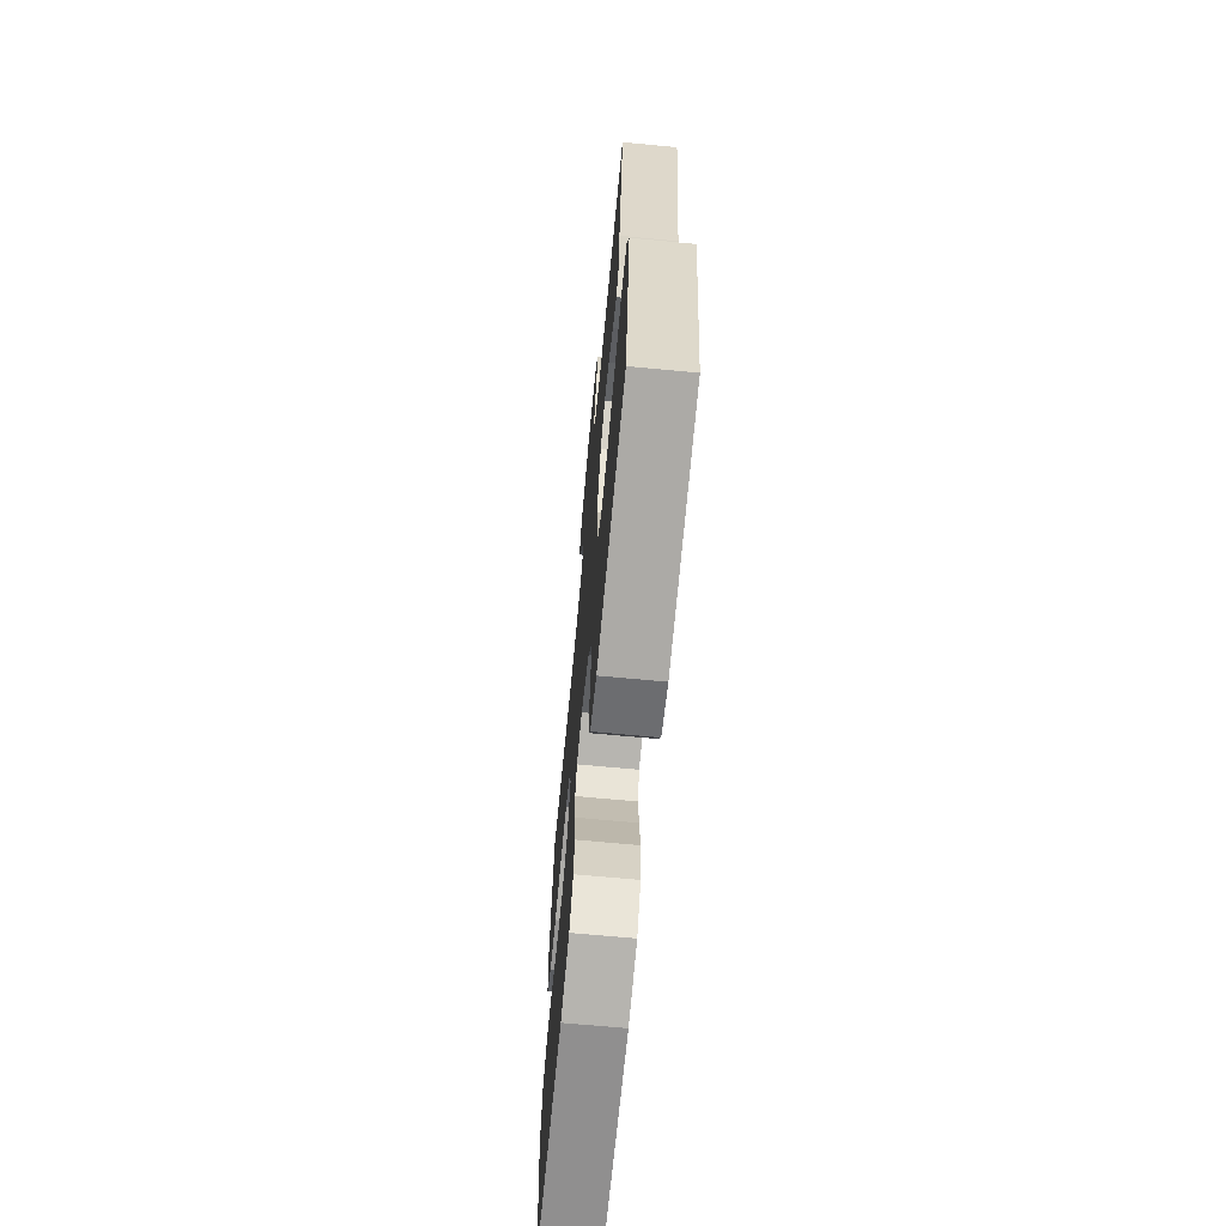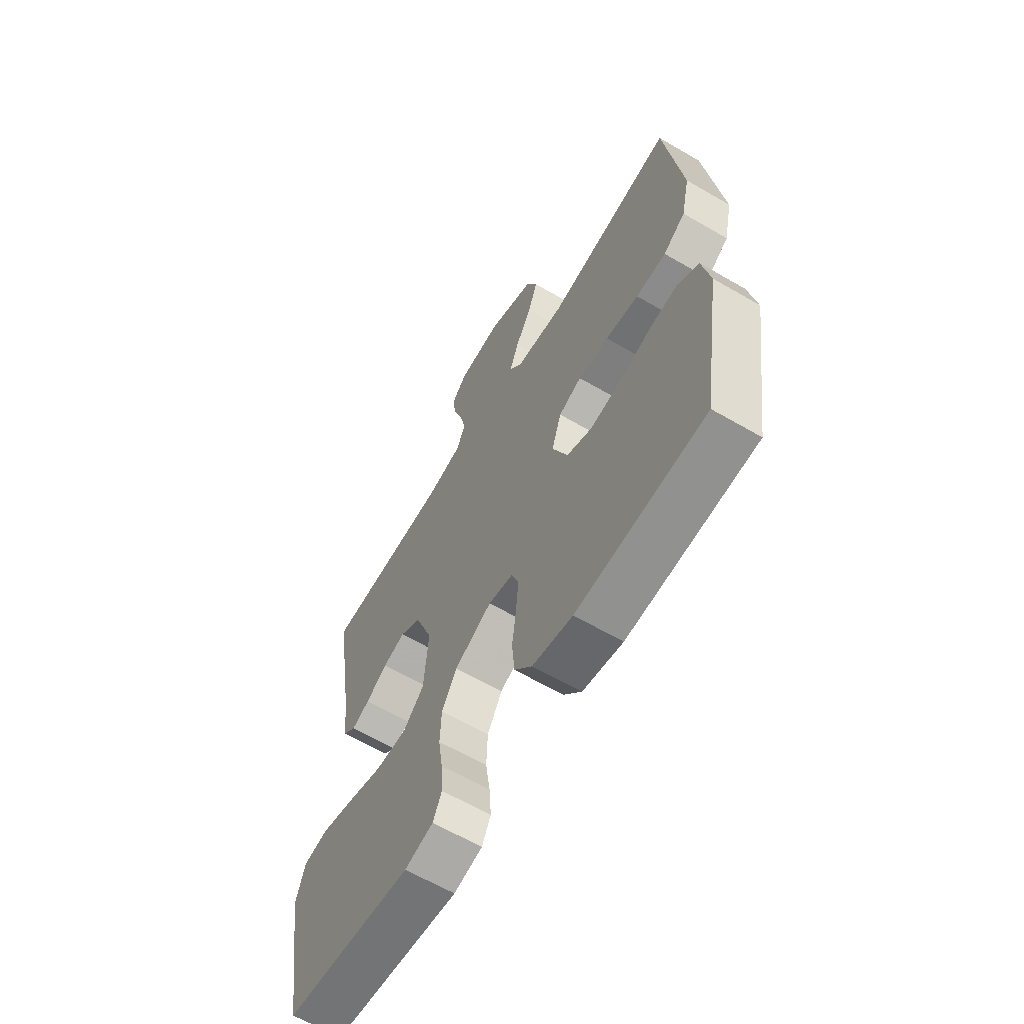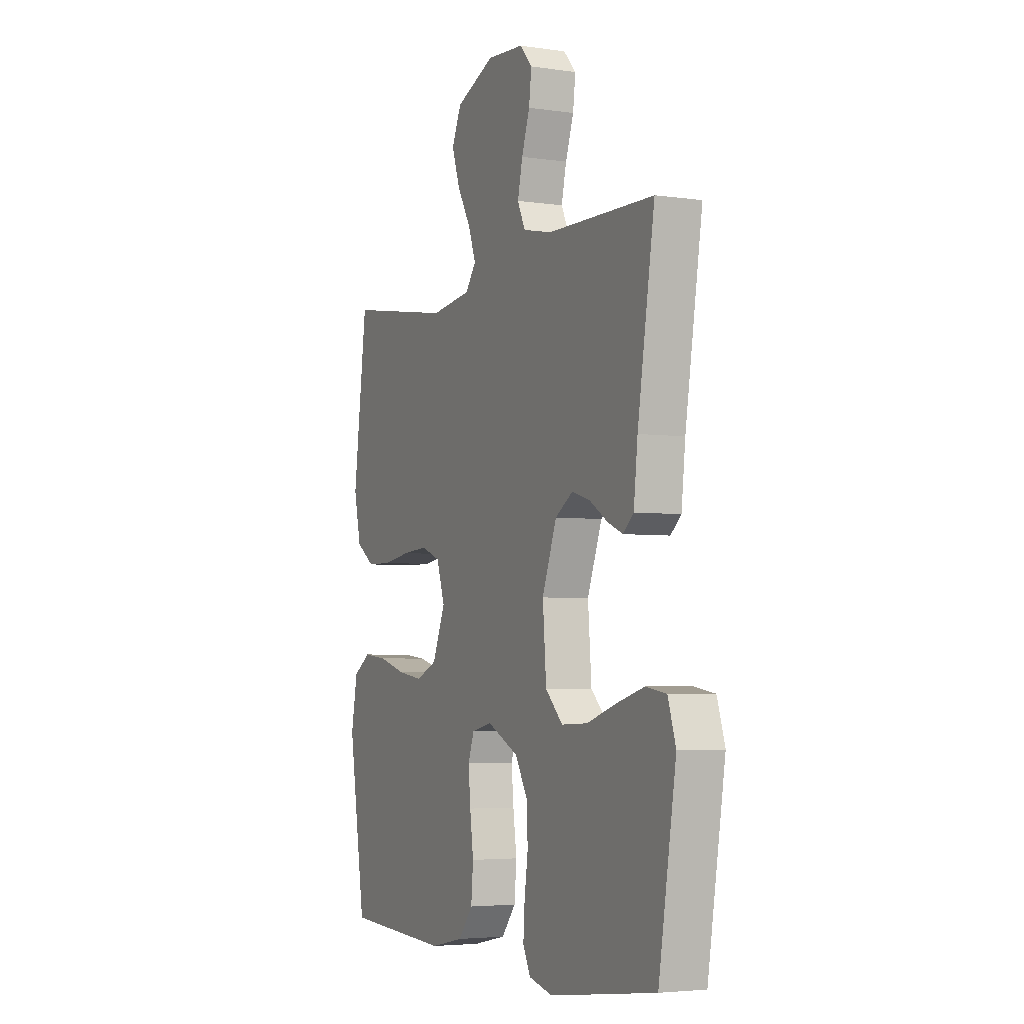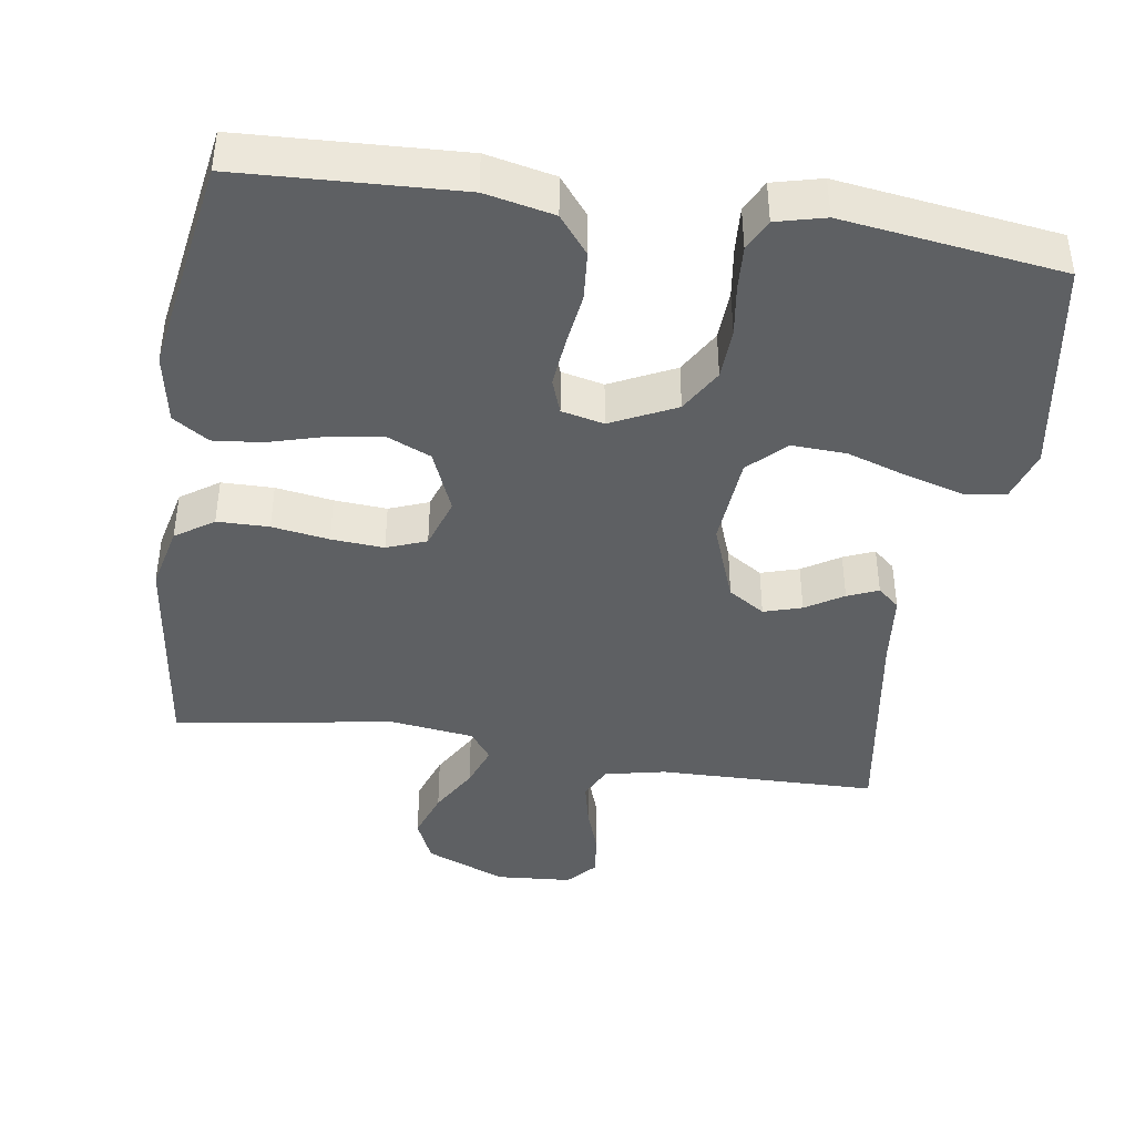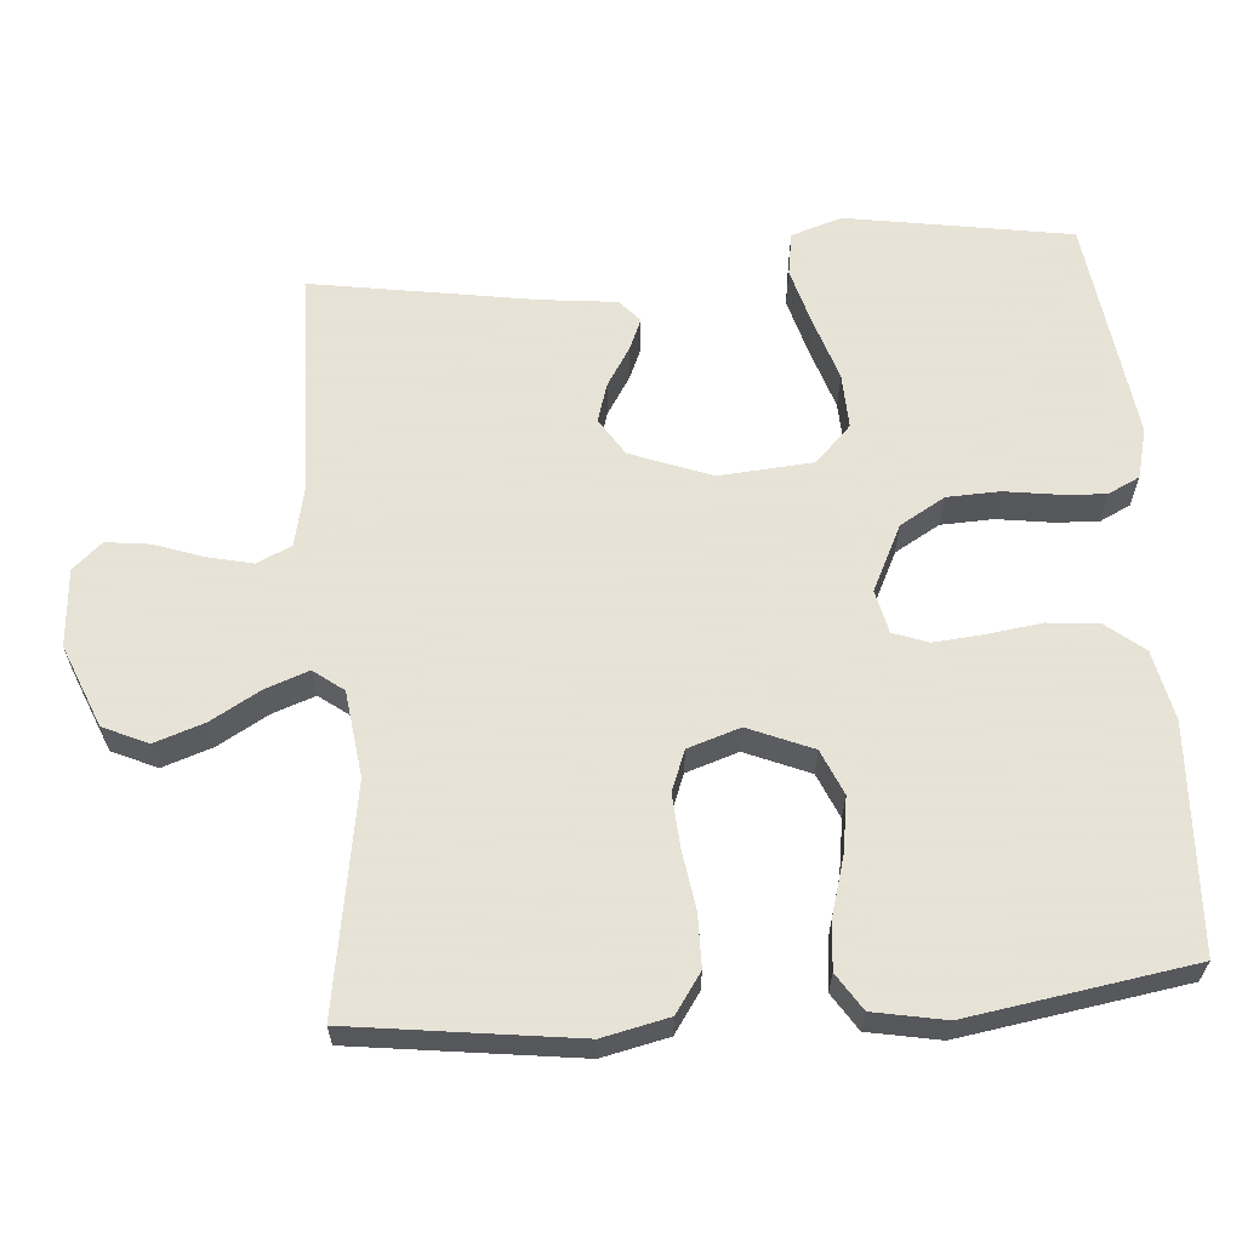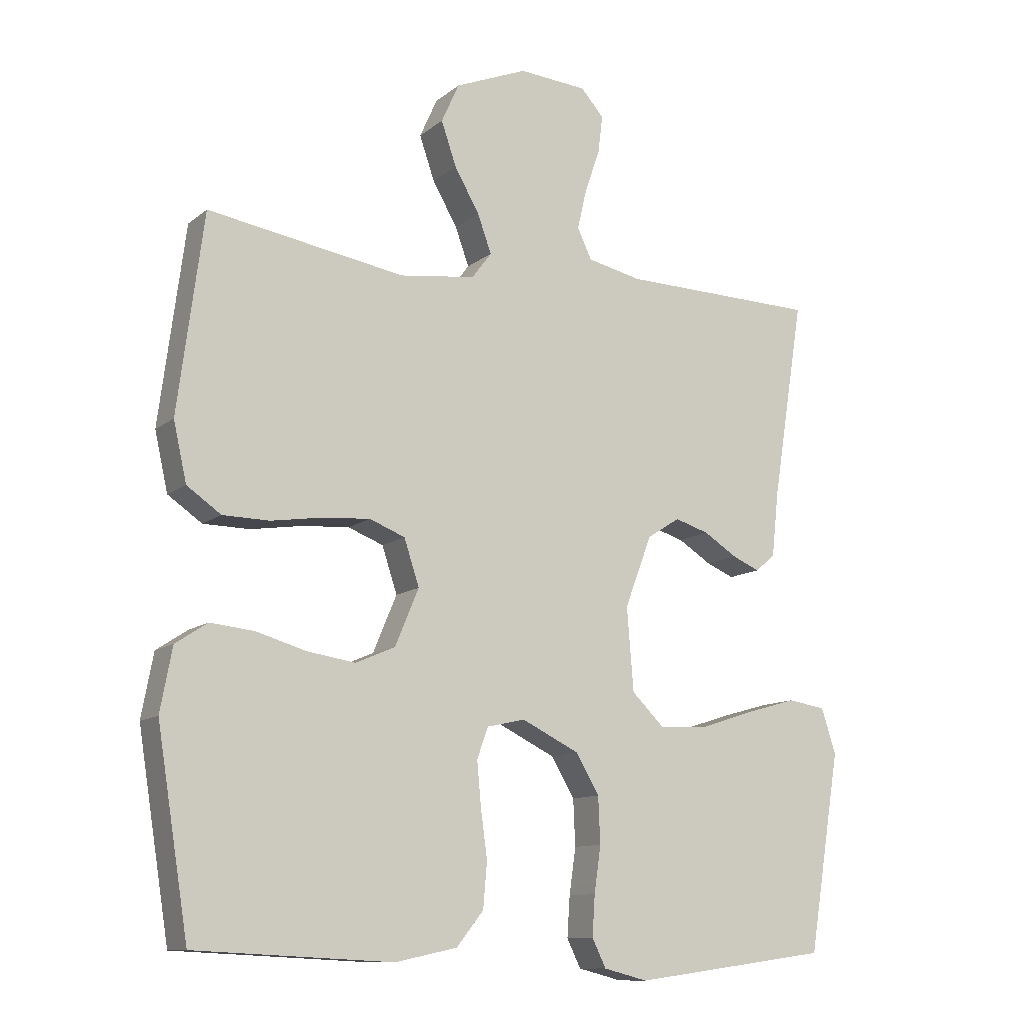
<metadata>
{"format":"obj","ext":"obj","renderer":"f3d","projection":"perspective","resolution":1024,"background":"white","views":[{"elev":-68.3,"azim":-95.4,"up":"+Z"},{"elev":-63.2,"azim":59.5,"up":"+Z"},{"elev":-4.2,"azim":-115.2,"up":"+Z"},{"elev":-42.1,"azim":171.2,"up":"+Y"},{"elev":62.8,"azim":85.6,"up":"+Y"},{"elev":-11.3,"azim":150.7,"up":"+Z"}]}
</metadata>
<code>
v -0.5 0.07 -0.5
v -0.549 0.07 -0.2
v -0.527 0.07 -0.131
v -0.469 0.07 -0.122
v -0.391 0.07 -0.144
v -0.308 0.07 -0.171
v -0.234 0.07 -0.174
v -0.185 0.07 -0.126
v -0.175 0.07 0
v -0.216 0.07 0.108
v -0.266 0.07 0.14
v -0.318 0.07 0.124
v -0.369 0.07 0.092
v -0.411 0.07 0.074
v -0.441 0.07 0.1
v -0.452 0.07 0.2
v -0.5 0.07 0.5
v -0.2 0.07 0.506
v -0.117 0.07 0.524
v -0.095 0.07 0.57
v -0.109 0.07 0.631
v -0.132 0.07 0.697
v -0.139 0.07 0.755
v -0.104 0.07 0.794
v 0 0.07 0.802
v 0.11 0.07 0.757
v 0.137 0.07 0.697
v 0.114 0.07 0.63
v 0.076 0.07 0.564
v 0.055 0.07 0.506
v 0.085 0.07 0.466
v 0.2 0.07 0.451
v 0.5 0.07 0.5
v 0.539 0.07 0.2
v 0.519 0.07 0.111
v 0.467 0.07 0.075
v 0.396 0.07 0.074
v 0.318 0.07 0.086
v 0.246 0.07 0.091
v 0.192 0.07 0.07
v 0.169 0.07 0
v 0.205 0.07 -0.086
v 0.265 0.07 -0.112
v 0.338 0.07 -0.101
v 0.414 0.07 -0.079
v 0.481 0.07 -0.072
v 0.53 0.07 -0.104
v 0.548 0.07 -0.2
v 0.5 0.07 -0.5
v 0.2 0.07 -0.515
v 0.106 0.07 -0.495
v 0.065 0.07 -0.444
v 0.059 0.07 -0.376
v 0.069 0.07 -0.302
v 0.075 0.07 -0.236
v 0.058 0.07 -0.189
v 0 0.07 -0.176
v -0.088 0.07 -0.219
v -0.123 0.07 -0.279
v -0.126 0.07 -0.349
v -0.116 0.07 -0.419
v -0.112 0.07 -0.48
v -0.133 0.07 -0.523
v -0.2 0.07 -0.54
v -0.5 0 -0.5
v -0.549 0 -0.2
v -0.527 0 -0.131
v -0.469 0 -0.122
v -0.391 0 -0.144
v -0.308 0 -0.171
v -0.234 0 -0.174
v -0.185 0 -0.126
v -0.175 0 0
v -0.216 0 0.108
v -0.266 0 0.14
v -0.318 0 0.124
v -0.369 0 0.092
v -0.411 0 0.074
v -0.441 0 0.1
v -0.452 0 0.2
v -0.5 0 0.5
v -0.2 0 0.506
v -0.117 0 0.524
v -0.095 0 0.57
v -0.109 0 0.631
v -0.132 0 0.697
v -0.139 0 0.755
v -0.104 0 0.794
v 0 0 0.802
v 0.11 0 0.757
v 0.137 0 0.697
v 0.114 0 0.63
v 0.076 0 0.564
v 0.055 0 0.506
v 0.085 0 0.466
v 0.2 0 0.451
v 0.5 0 0.5
v 0.539 0 0.2
v 0.519 0 0.111
v 0.467 0 0.075
v 0.396 0 0.074
v 0.318 0 0.086
v 0.246 0 0.091
v 0.192 0 0.07
v 0.169 0 0
v 0.205 0 -0.086
v 0.265 0 -0.112
v 0.338 0 -0.101
v 0.414 0 -0.079
v 0.481 0 -0.072
v 0.53 0 -0.104
v 0.548 0 -0.2
v 0.5 0 -0.5
v 0.2 0 -0.515
v 0.106 0 -0.495
v 0.065 0 -0.444
v 0.059 0 -0.376
v 0.069 0 -0.302
v 0.075 0 -0.236
v 0.058 0 -0.189
v 0 0 -0.176
v -0.088 0 -0.219
v -0.123 0 -0.279
v -0.126 0 -0.349
v -0.116 0 -0.419
v -0.112 0 -0.48
v -0.133 0 -0.523
v -0.2 0 -0.54
f 60 61 62 63
f 60 63 64 1
f 51 52 53 54
f 51 54 55
f 50 51 55
f 49 50 55 56
f 47 48 49 56
f 44 45 46 47
f 43 44 47 56
f 35 36 37 38
f 35 38 39
f 32 33 34 35
f 31 32 35 39
f 30 31 39 40
f 26 27 28 29
f 26 29 30
f 25 26 30
f 24 25 30
f 21 22 23 24
f 20 21 24 30
f 19 20 30 40
f 16 17 18
f 12 13 14 15
f 11 12 15 16
f 3 4 5 6
f 1 2 3 6
f 59 60 1 6
f 58 59 6 7
f 57 58 7 8
f 42 43 56 57
f 41 42 57 8
f 40 41 8 9
f 19 40 9 10
f 11 16 18 19
f 10 11 19
f 127 126 125 124
f 65 128 127 124
f 118 117 116 115
f 119 118 115
f 119 115 114
f 120 119 114 113
f 120 113 112 111
f 111 110 109 108
f 120 111 108 107
f 102 101 100 99
f 103 102 99
f 99 98 97 96
f 103 99 96 95
f 104 103 95 94
f 93 92 91 90
f 94 93 90
f 94 90 89
f 94 89 88
f 88 87 86 85
f 94 88 85 84
f 104 94 84 83
f 82 81 80
f 79 78 77 76
f 80 79 76 75
f 70 69 68 67
f 70 67 66 65
f 70 65 124 123
f 71 70 123 122
f 72 71 122 121
f 121 120 107 106
f 72 121 106 105
f 73 72 105 104
f 74 73 104 83
f 83 82 80 75
f 83 75 74
f 1 65 66 2
f 2 66 67 3
f 3 67 68 4
f 4 68 69 5
f 5 69 70 6
f 6 70 71 7
f 7 71 72 8
f 8 72 73 9
f 9 73 74 10
f 10 74 75 11
f 11 75 76 12
f 12 76 77 13
f 13 77 78 14
f 14 78 79 15
f 15 79 80 16
f 16 80 81 17
f 17 81 82 18
f 18 82 83 19
f 19 83 84 20
f 20 84 85 21
f 21 85 86 22
f 22 86 87 23
f 23 87 88 24
f 24 88 89 25
f 25 89 90 26
f 26 90 91 27
f 27 91 92 28
f 28 92 93 29
f 29 93 94 30
f 30 94 95 31
f 31 95 96 32
f 32 96 97 33
f 33 97 98 34
f 34 98 99 35
f 35 99 100 36
f 36 100 101 37
f 37 101 102 38
f 38 102 103 39
f 39 103 104 40
f 40 104 105 41
f 41 105 106 42
f 42 106 107 43
f 43 107 108 44
f 44 108 109 45
f 45 109 110 46
f 46 110 111 47
f 47 111 112 48
f 48 112 113 49
f 49 113 114 50
f 50 114 115 51
f 51 115 116 52
f 52 116 117 53
f 53 117 118 54
f 54 118 119 55
f 55 119 120 56
f 56 120 121 57
f 57 121 122 58
f 58 122 123 59
f 59 123 124 60
f 60 124 125 61
f 61 125 126 62
f 62 126 127 63
f 63 127 128 64
f 64 128 65 1

</code>
